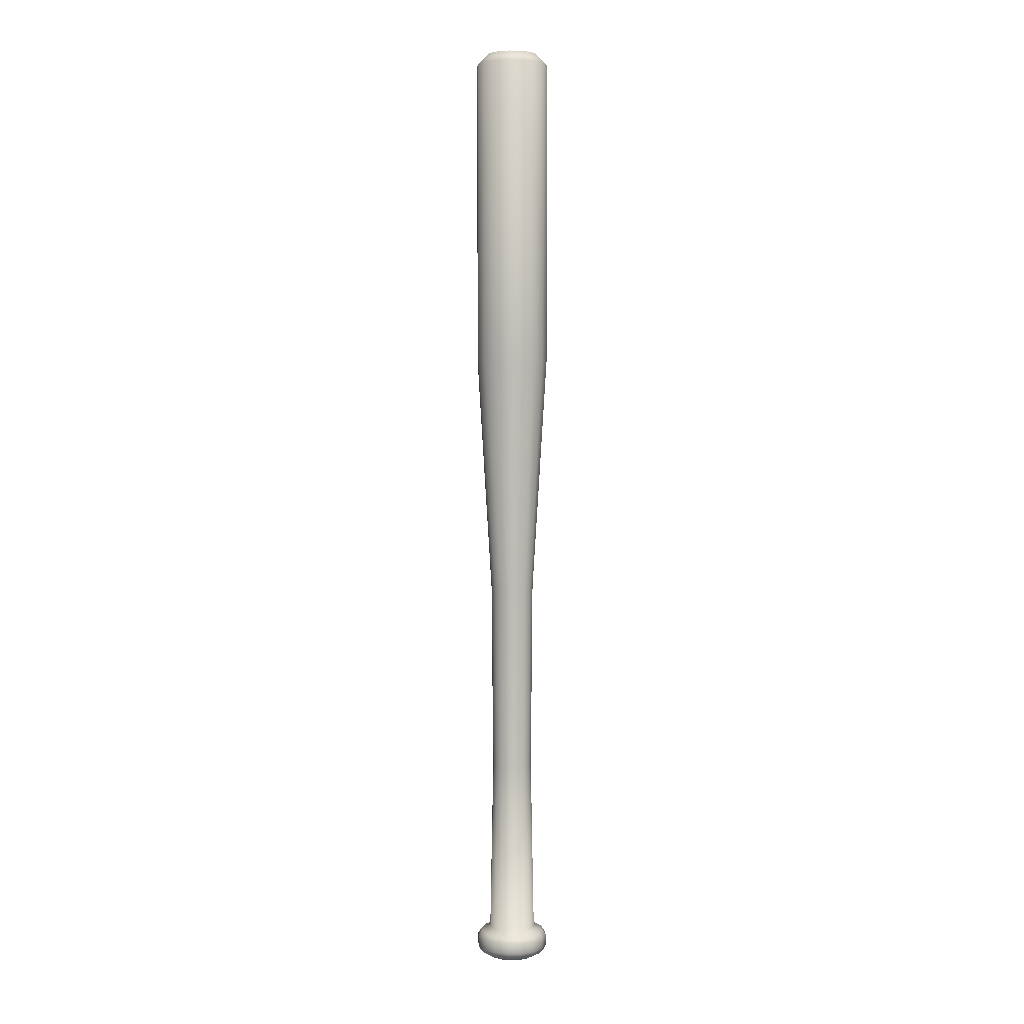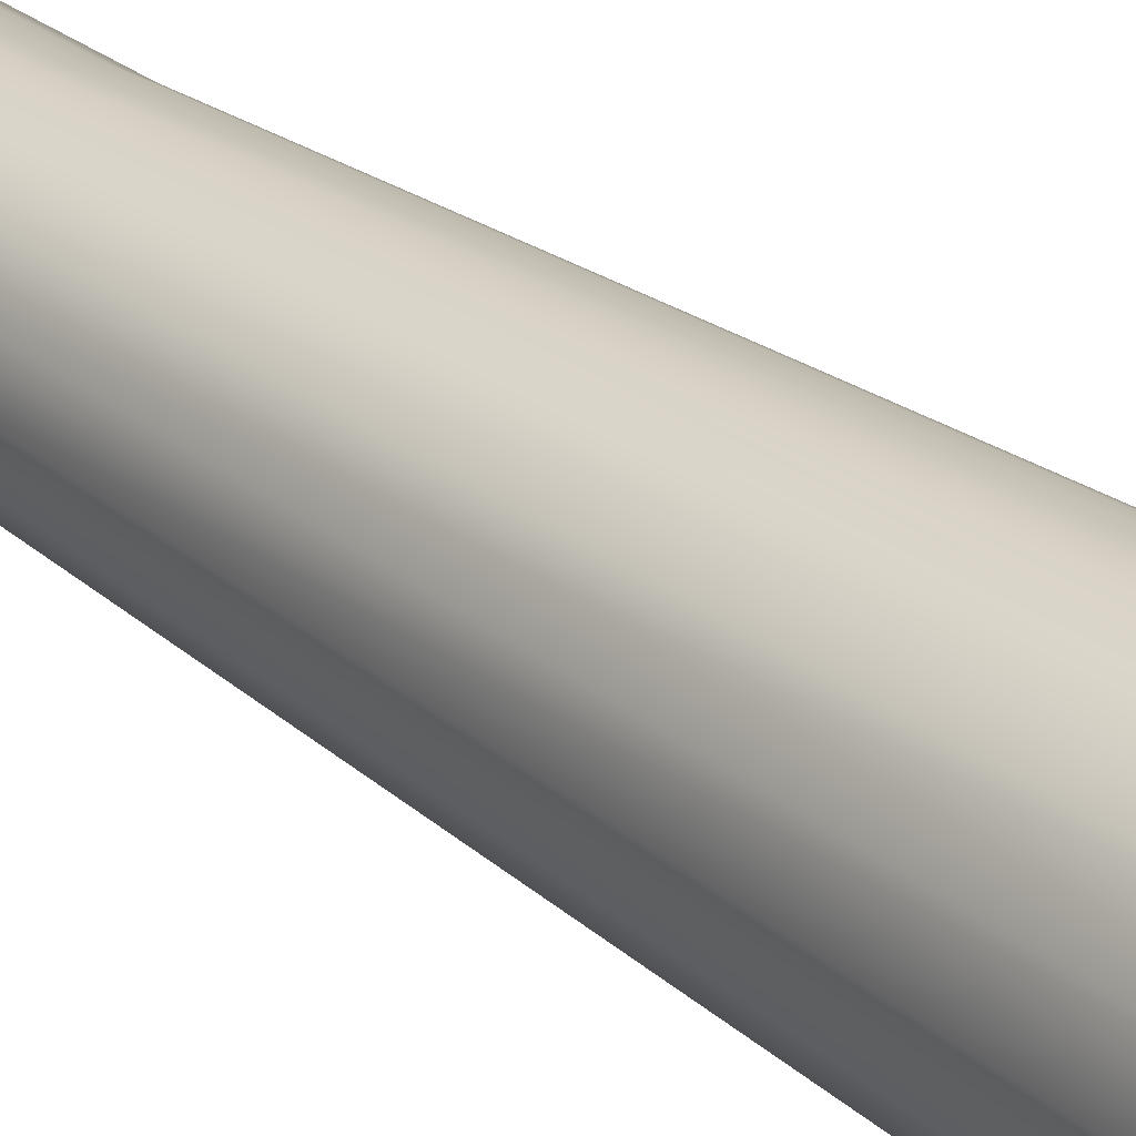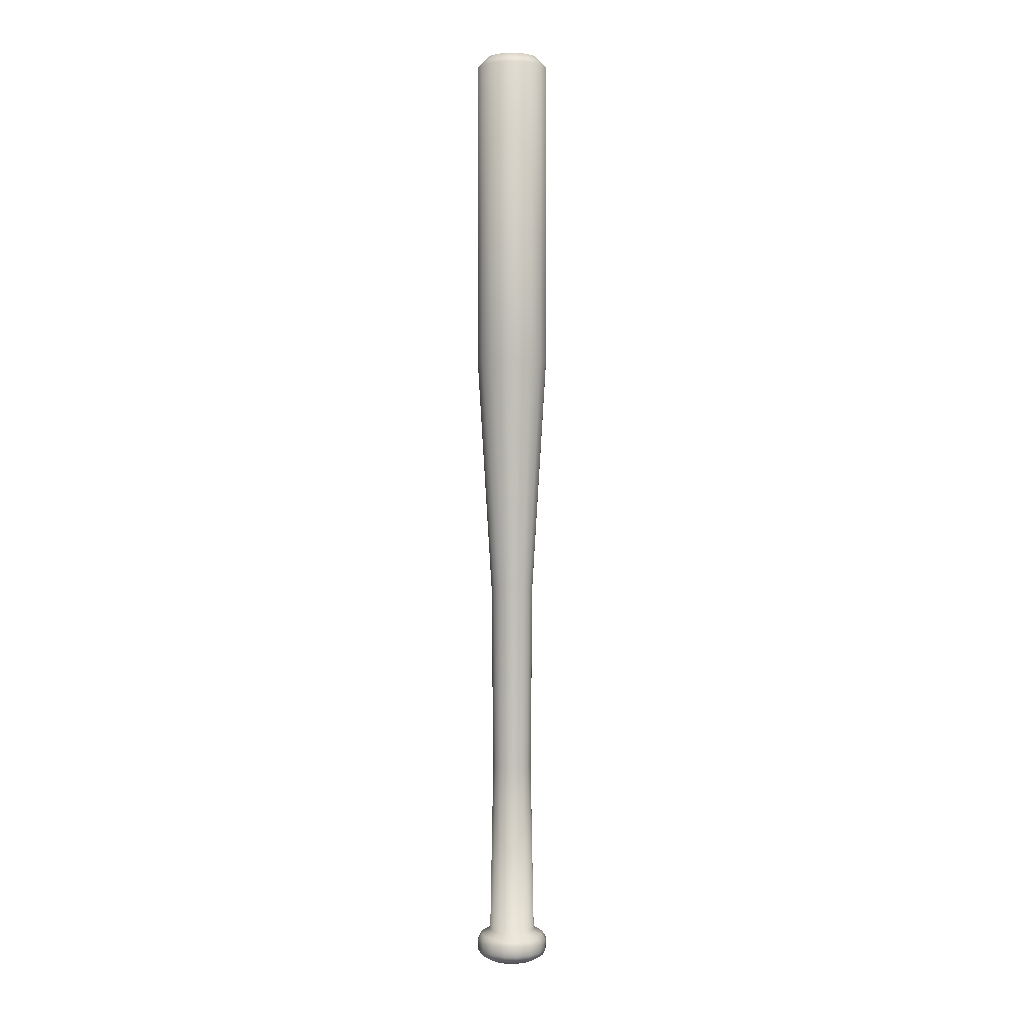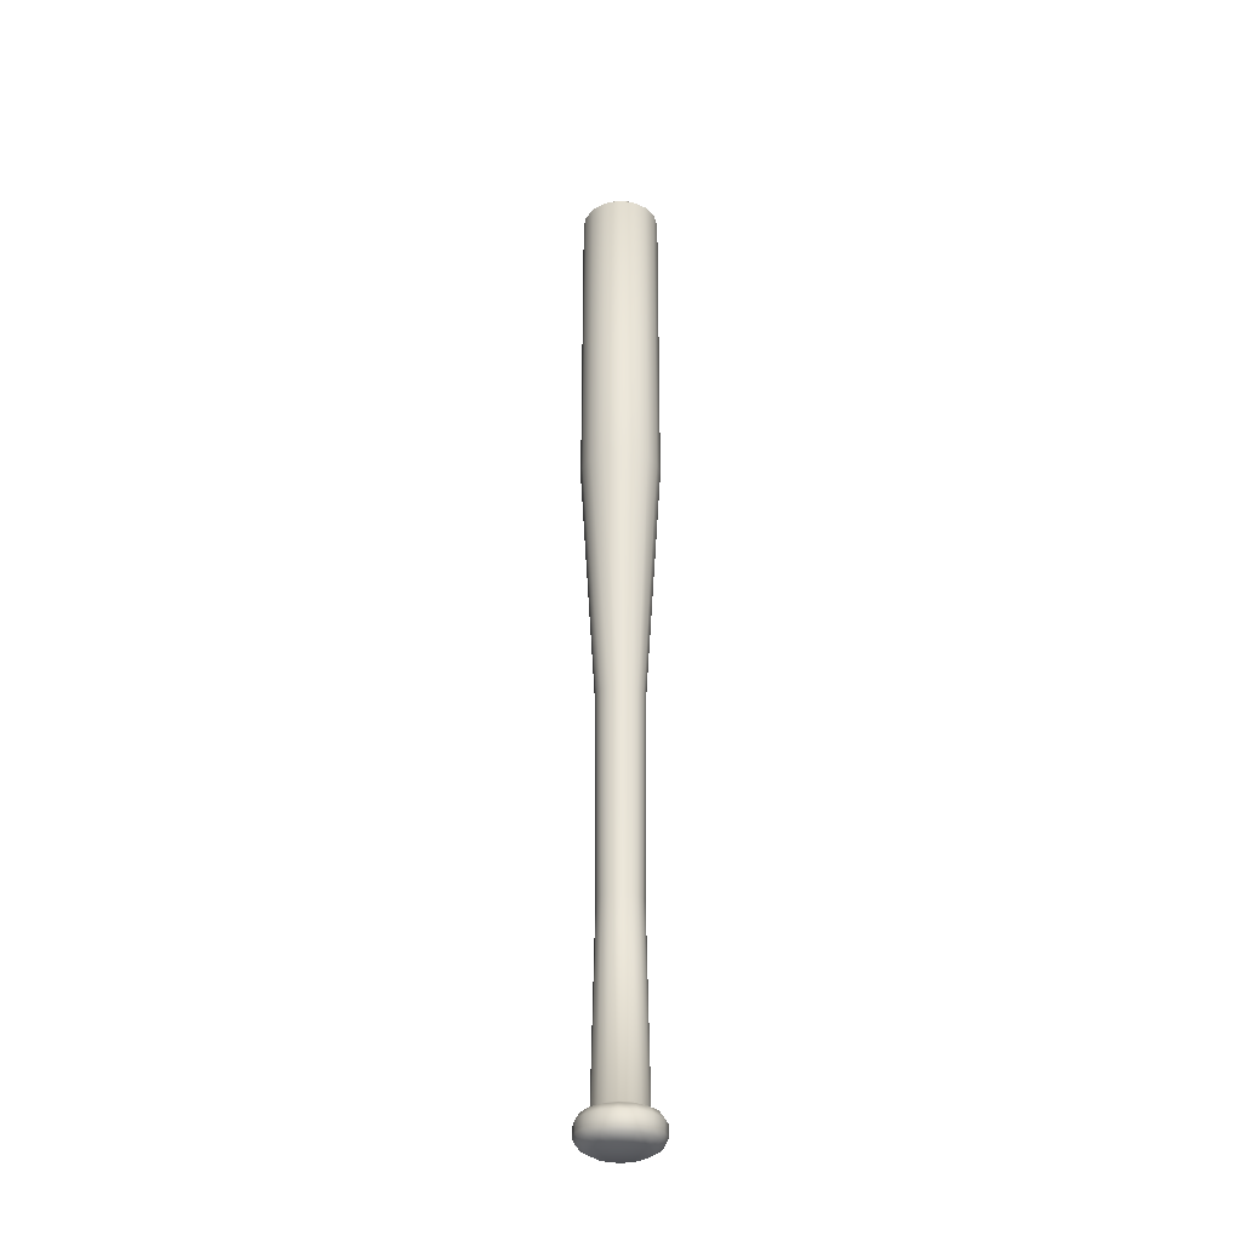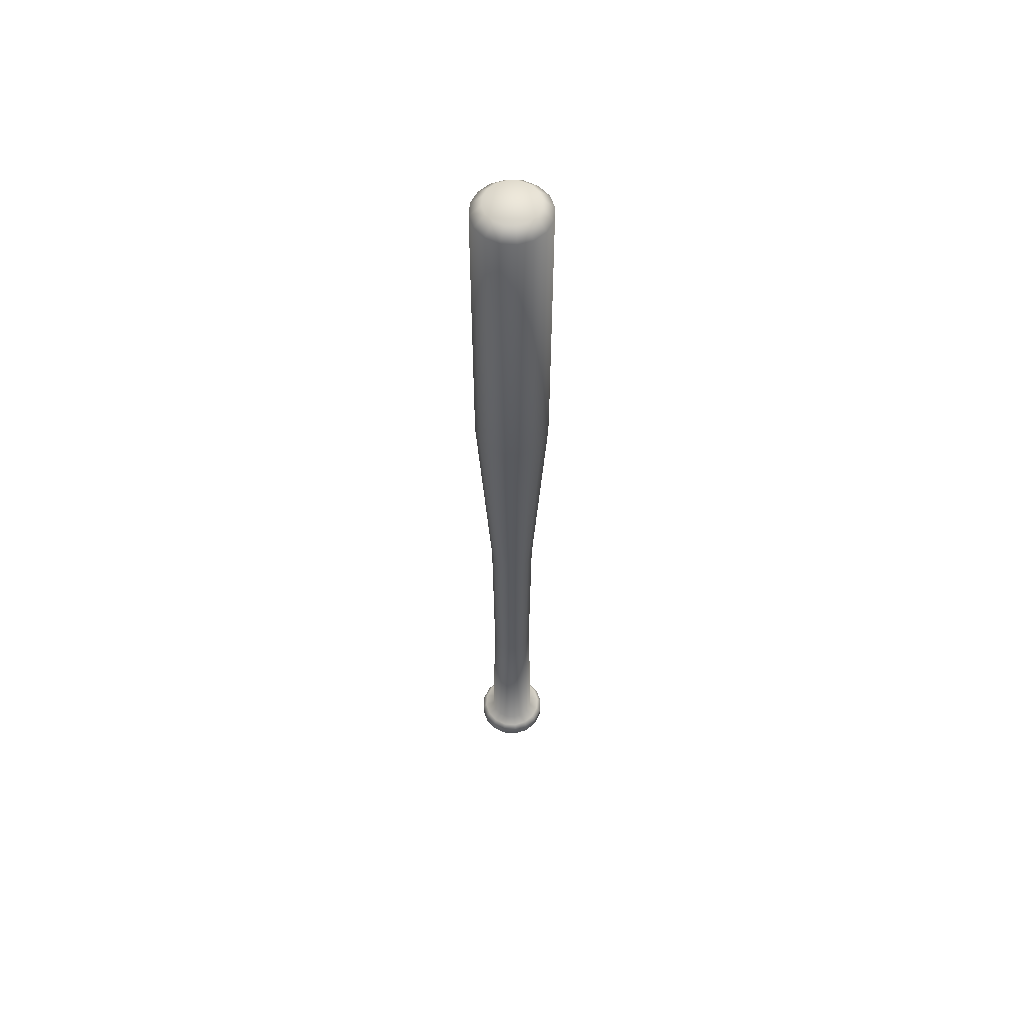
<metadata>
{"format":"obj","ext":"obj","renderer":"f3d","projection":"perspective","resolution":1024,"background":"white","views":[{"elev":3.9,"azim":6.9,"up":"+Y"},{"elev":27.9,"azim":139.7,"up":"+Z"},{"elev":2.1,"azim":-9.5,"up":"+Y"},{"elev":-32.9,"azim":-109.6,"up":"+Y"},{"elev":57.4,"azim":15.4,"up":"+Y"}]}
</metadata>
<code>
o Цилиндр_Цилиндр.001
v 0 0 -0.01527
v 0 0.6 -0.0161
v 0.005844 0 -0.01411
v 0.006161 0.6 -0.01487
v 0.0108 0 -0.0108
v 0.01138 0.6 -0.01138
v 0.01411 0 -0.005844
v 0.01487 0.6 -0.006161
v 0.01527 0 0
v 0.0161 0.6 0
v 0.01411 0 0.005844
v 0.01487 0.6 0.006161
v 0.0108 0 0.0108
v 0.01138 0.6 0.01138
v 0.005844 0 0.01411
v 0.006161 0.6 0.01487
v 0 0 0.01527
v 0 0.6 0.0161
v -0.005844 0 0.01411
v -0.006161 0.6 0.01487
v -0.0108 0 0.0108
v -0.01138 0.6 0.01138
v -0.01411 0 0.005844
v -0.01487 0.6 0.006161
v -0.01527 0 -0
v -0.0161 0.6 -0
v -0.01411 0 -0.005844
v -0.01487 0.6 -0.006161
v -0.0108 0 -0.0108
v -0.01138 0.6 -0.01138
v -0.005844 0 -0.01411
v -0.006161 0.6 -0.01487
v 0.02056 0.01717 0
v 0.008802 0.01333 0.02125
v 0 0.4 -0.023
v 0.008802 0.4 -0.02125
v -0.01626 0.01333 0.01626
v 0.007869 0.01717 0.019
v 0.01951 0.003333 -0.008082
v 0.01626 0.4 -0.01626
v -0.01454 0.01717 0.01454
v 0.01493 0.003333 0.01493
v 0.02125 0.006667 -0.008802
v 0.02125 0.4 -0.008802
v -0.008082 0.003333 0.01951
v 0.01626 0.006667 0.01626
v 0.023 0.4 0
v -0.008802 0.006667 0.02125
v 0.02125 0.01333 -0.008802
v 0.02125 0.4 0.008802
v 0.01626 0.01333 0.01626
v 0.019 0.01717 -0.007869
v 0.01626 0.4 0.01626
v -0.008802 0.01333 0.02125
v 0.01454 0.01717 0.01454
v 0.01493 0.003333 -0.01493
v 0.008802 0.4 0.02125
v -0.007869 0.01717 0.019
v 0.01951 0.003333 0.008082
v 0.01626 0.006667 -0.01626
v 0 0.4 0.023
v 0 0.003333 0.02112
v 0.02125 0.006667 0.008802
v -0.008802 0.4 0.02125
v 0 0.006667 0.023
v 0.01626 0.01333 -0.01626
v -0.01626 0.4 0.01626
v 0.02125 0.01333 0.008802
v 0.01454 0.01717 -0.01454
v -0.02125 0.4 0.008802
v 0 0.01333 0.023
v 0.019 0.01717 0.007869
v 0.008082 0.003333 -0.01951
v -0.023 0.4 -0
v 0 0.01717 0.02056
v 0.02112 0.003333 0
v 0.008802 0.006667 -0.02125
v -0.02125 0.4 -0.008802
v 0.008082 0.003333 0.01951
v 0.023 0.006667 0
v -0.01626 0.4 -0.01626
v 0.008802 0.006667 0.02125
v 0.008802 0.01333 -0.02125
v -0.008802 0.4 -0.02125
v 0.023 0.01333 0
v 0.007869 0.01717 -0.019
v 0 0.01717 -0.02056
v 0 0.01333 -0.023
v 0 0.006667 -0.023
v 0 0.003333 -0.02112
v -0.008082 0.003333 -0.01951
v -0.008802 0.006667 -0.02125
v -0.008802 0.01333 -0.02125
v -0.007869 0.01717 -0.019
v -0.01493 0.003333 -0.01493
v -0.01626 0.006667 -0.01626
v -0.01626 0.01333 -0.01626
v -0.01454 0.01717 -0.01454
v -0.01951 0.003333 -0.008082
v 0 0.593 -0.023
v 0.008802 0.593 -0.02125
v 0.01626 0.593 -0.01626
v 0.02125 0.593 -0.008802
v 0.023 0.593 0
v 0.02125 0.593 0.008802
v 0.01626 0.593 0.01626
v 0.008802 0.593 0.02125
v 0 0.593 0.023
v -0.008802 0.593 0.02125
v -0.01626 0.593 0.01626
v -0.02125 0.593 0.008802
v -0.023 0.593 -0
v -0.02125 0.593 -0.008802
v -0.01626 0.593 -0.01626
v -0.008802 0.593 -0.02125
v -0.02125 0.006667 -0.008802
v -0.02125 0.01333 -0.008802
v -0.019 0.01717 -0.007869
v -0.02112 0.003333 -0
v -0.023 0.006667 -0
v -0.023 0.01333 -0
v -0.02056 0.01717 -0
v -0.01951 0.003333 0.008082
v -0.02125 0.006667 0.008802
v -0.02125 0.01333 0.008802
v -0.019 0.01717 0.007869
v -0.01493 0.003333 0.01493
v -0.01626 0.006667 0.01626
v 0 0.25 -0.01381
v 0.005285 0.25 -0.01276
v 0.009765 0.25 -0.009765
v 0.01276 0.25 -0.005285
v 0.01381 0.25 0
v 0.01276 0.25 0.005285
v 0.009765 0.25 0.009765
v 0.005285 0.25 0.01276
v 0 0.25 0.01381
v -0.005285 0.25 0.01276
v -0.009765 0.25 0.009765
v -0.01276 0.25 0.005285
v -0.01381 0.25 -0
v -0.01276 0.25 -0.005285
v -0.009765 0.25 -0.009765
v -0.005285 0.25 -0.01276
v 0 0.13 -0.01273
v 0.004873 0.13 -0.01176
v 0.009004 0.13 -0.009004
v 0.01176 0.13 -0.004873
v 0.01273 0.13 0
v 0.01176 0.13 0.004873
v 0.009004 0.13 0.009004
v 0.004873 0.13 0.01176
v 0 0.13 0.01273
v -0.004873 0.13 0.01176
v -0.009004 0.13 0.009004
v -0.01176 0.13 0.004873
v -0.01273 0.13 -0
v -0.01176 0.13 -0.004873
v -0.009004 0.13 -0.009004
v -0.004873 0.13 -0.01176
v 0.00567 0.02 -0.01369
v 0.01048 0.02 -0.01048
v 0.01369 0.02 -0.00567
v 0.01482 0.02 0
v 0.01369 0.02 0.00567
v 0.01048 0.02 0.01048
v 0.00567 0.02 0.01369
v 0 0.02 0.01482
v -0.00567 0.02 0.01369
v -0.01048 0.02 0.01048
v -0.01369 0.02 0.00567
v -0.01482 0.02 -0
v -0.01369 0.02 -0.00567
v -0.01048 0.02 -0.01048
v -0.00567 0.02 -0.01369
v 0 0.02 -0.01482
f 100 2 4 101
f 101 4 6 102
f 102 6 8 103
f 103 8 10 104
f 104 10 12 105
f 105 12 14 106
f 106 14 16 107
f 107 16 18 108
f 108 18 20 109
f 109 20 22 110
f 110 22 24 111
f 111 24 26 112
f 112 26 28 113
f 113 28 30 114
f 4 2 18 16
f 114 30 32 115
f 115 32 2 100
f 1 3 15 17
f 175 160 145 176
f 45 48 128 127
f 144 84 35 129
f 174 159 160 175
f 19 45 127 21
f 42 46 82 79
f 143 81 84 144
f 173 158 159 174
f 37 41 126 125
f 13 42 79 15
f 142 78 81 143
f 172 157 158 173
f 128 37 125 124
f 34 38 75 71
f 141 74 78 142
f 171 156 157 172
f 82 34 71 65
f 140 70 74 141
f 170 155 156 171
f 127 128 124 123
f 139 67 70 140
f 169 154 155 170
f 21 127 123 23
f 79 82 65 62
f 138 64 67 139
f 168 153 154 169
f 125 126 122 121
f 15 79 62 17
f 137 61 64 138
f 167 152 153 168
f 124 125 121 120
f 71 75 58 54
f 136 57 61 137
f 166 151 152 167
f 65 71 54 48
f 135 53 57 136
f 165 150 151 166
f 123 124 120 119
f 134 50 53 135
f 164 149 150 165
f 23 123 119 25
f 62 65 48 45
f 133 47 50 134
f 163 148 149 164
f 121 122 118 117
f 17 62 45 19
f 132 44 47 133
f 162 147 148 163
f 120 121 117 116
f 54 58 41 37
f 131 40 44 132
f 161 146 147 162
f 48 54 37 128
f 130 36 40 131
f 176 145 146 161
f 119 120 116 99
f 129 35 36 130
f 88 87 86 83
f 89 88 83 77
f 90 89 77 73
f 1 90 73 3
f 83 86 69 66
f 77 83 66 60
f 73 77 60 56
f 3 73 56 5
f 66 69 52 49
f 60 66 49 43
f 56 60 43 39
f 5 56 39 7
f 49 52 33 85
f 84 115 100 35
f 81 114 115 84
f 78 113 114 81
f 74 112 113 78
f 70 111 112 74
f 67 110 111 70
f 64 109 110 67
f 61 108 109 64
f 57 107 108 61
f 53 106 107 57
f 50 105 106 53
f 47 104 105 50
f 44 103 104 47
f 40 102 103 44
f 36 101 102 40
f 35 100 101 36
f 43 49 85 80
f 39 43 80 76
f 7 39 76 9
f 85 33 72 68
f 80 85 68 63
f 76 80 63 59
f 9 76 59 11
f 68 72 55 51
f 63 68 51 46
f 59 63 46 42
f 11 59 42 13
f 51 55 38 34
f 46 51 34 82
f 145 129 130 146
f 146 130 131 147
f 147 131 132 148
f 148 132 133 149
f 149 133 134 150
f 150 134 135 151
f 151 135 136 152
f 152 136 137 153
f 153 137 138 154
f 154 138 139 155
f 155 139 140 156
f 156 140 141 157
f 157 141 142 158
f 158 142 143 159
f 159 143 144 160
f 160 144 129 145
f 25 119 99 27
f 117 118 98 97
f 116 117 97 96
f 99 116 96 95
f 27 99 95 29
f 97 98 94 93
f 96 97 93 92
f 95 96 92 91
f 29 95 91 31
f 93 94 87 88
f 92 93 88 89
f 91 92 89 90
f 31 91 90 1
f 87 176 161 86
f 86 161 162 69
f 69 162 163 52
f 52 163 164 33
f 33 164 165 72
f 72 165 166 55
f 55 166 167 38
f 38 167 168 75
f 75 168 169 58
f 58 169 170 41
f 41 170 171 126
f 126 171 172 122
f 122 172 173 118
f 118 173 174 98
f 98 174 175 94
f 94 175 176 87
f 6 4 16 14
f 8 6 14 12
f 10 8 12
f 20 18 2 32
f 22 20 32 30
f 24 22 30 28
f 26 24 28
f 3 5 13 15
f 5 7 11 13
f 9 11 7
f 17 19 31 1
f 19 21 29 31
f 21 23 27 29
f 25 27 23

</code>
